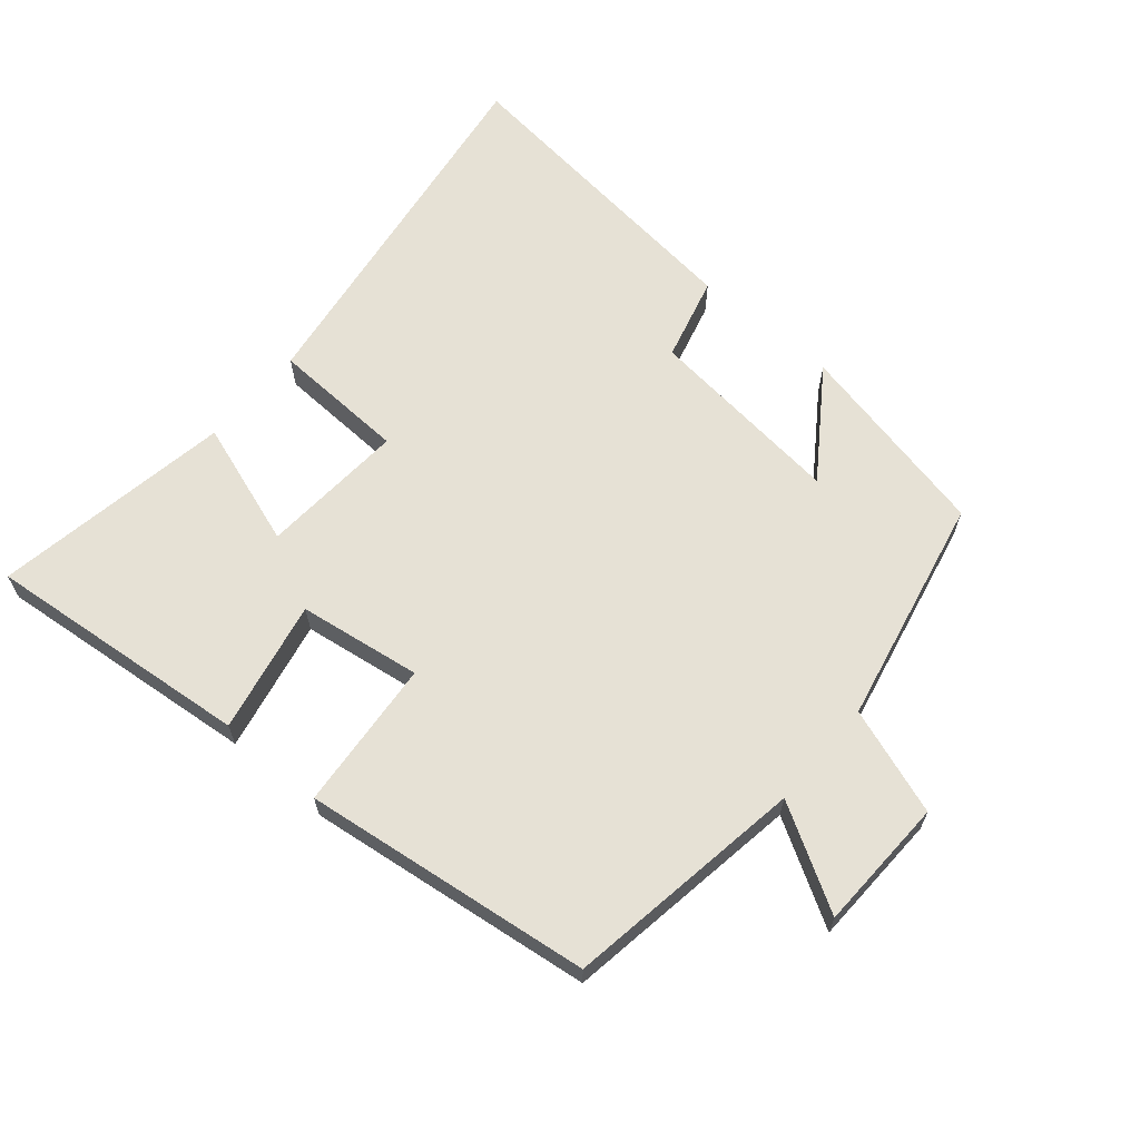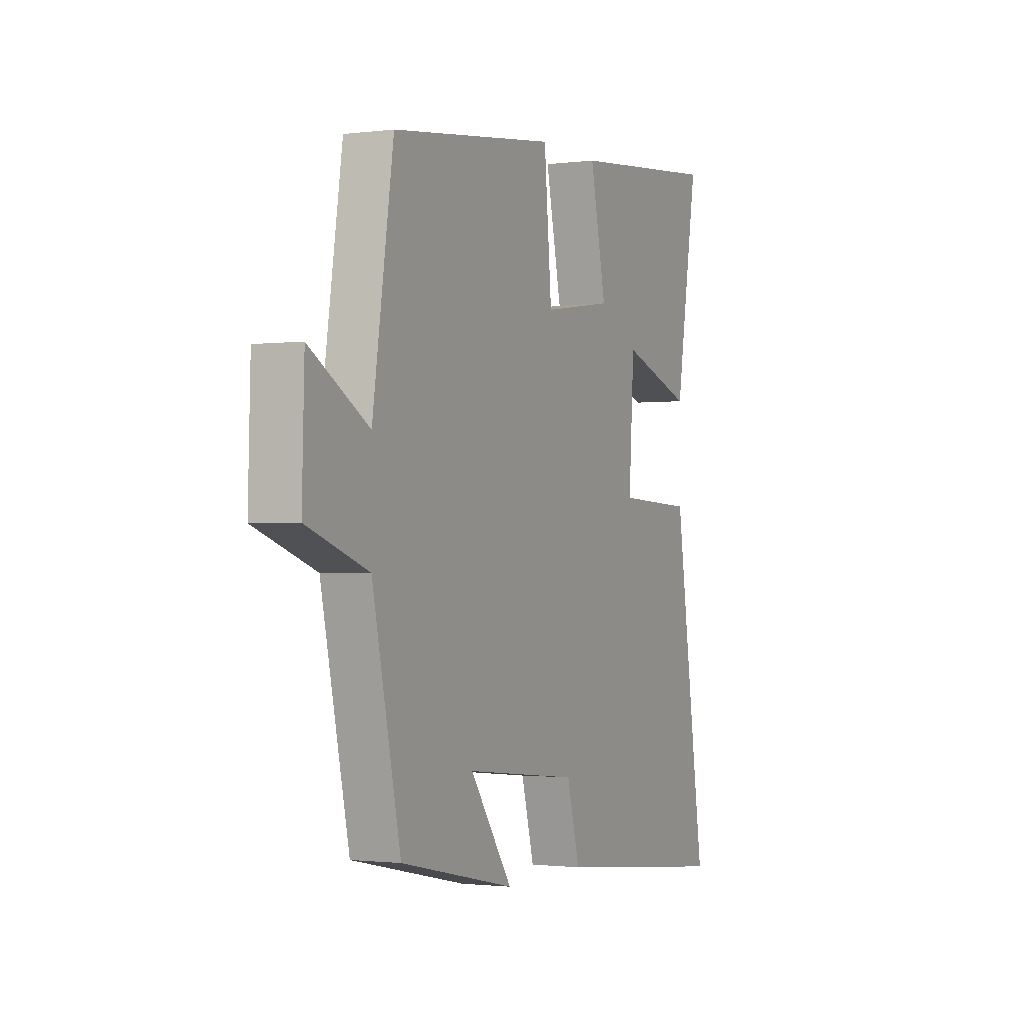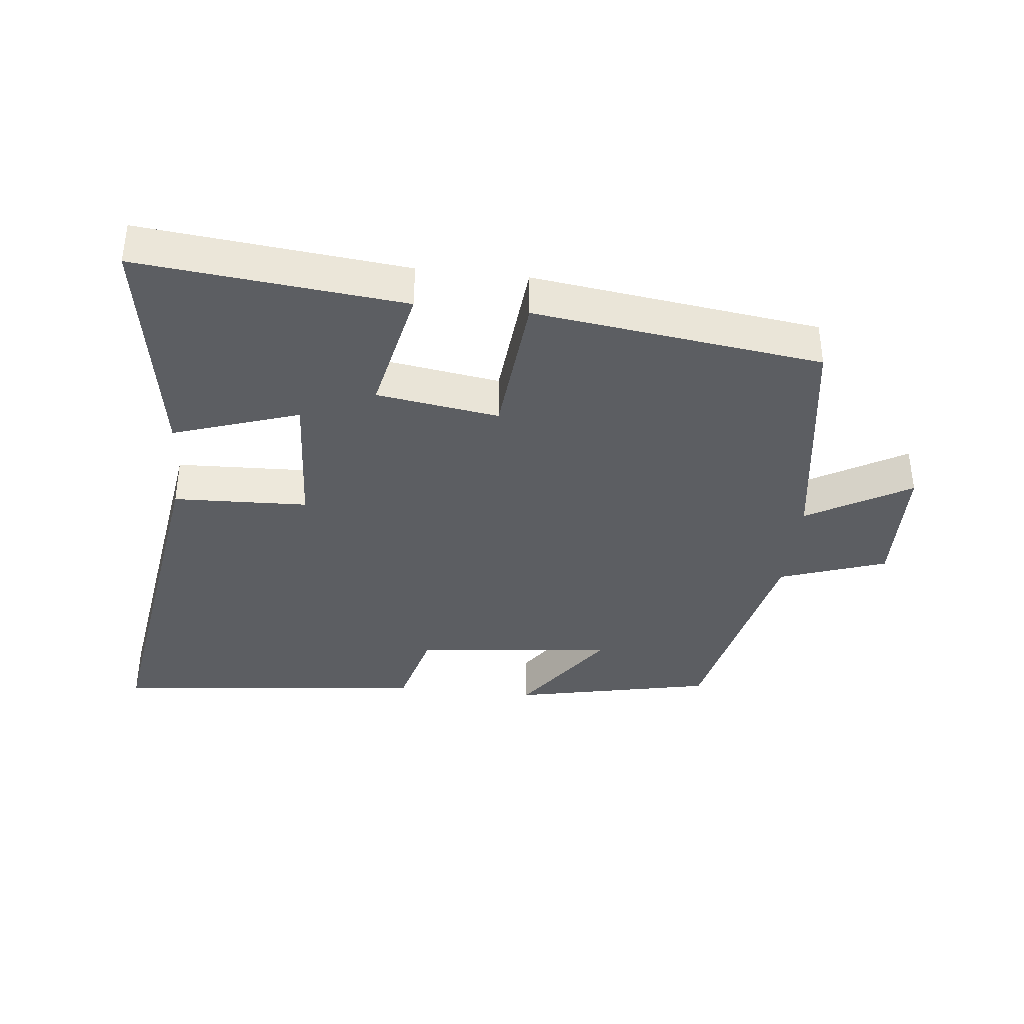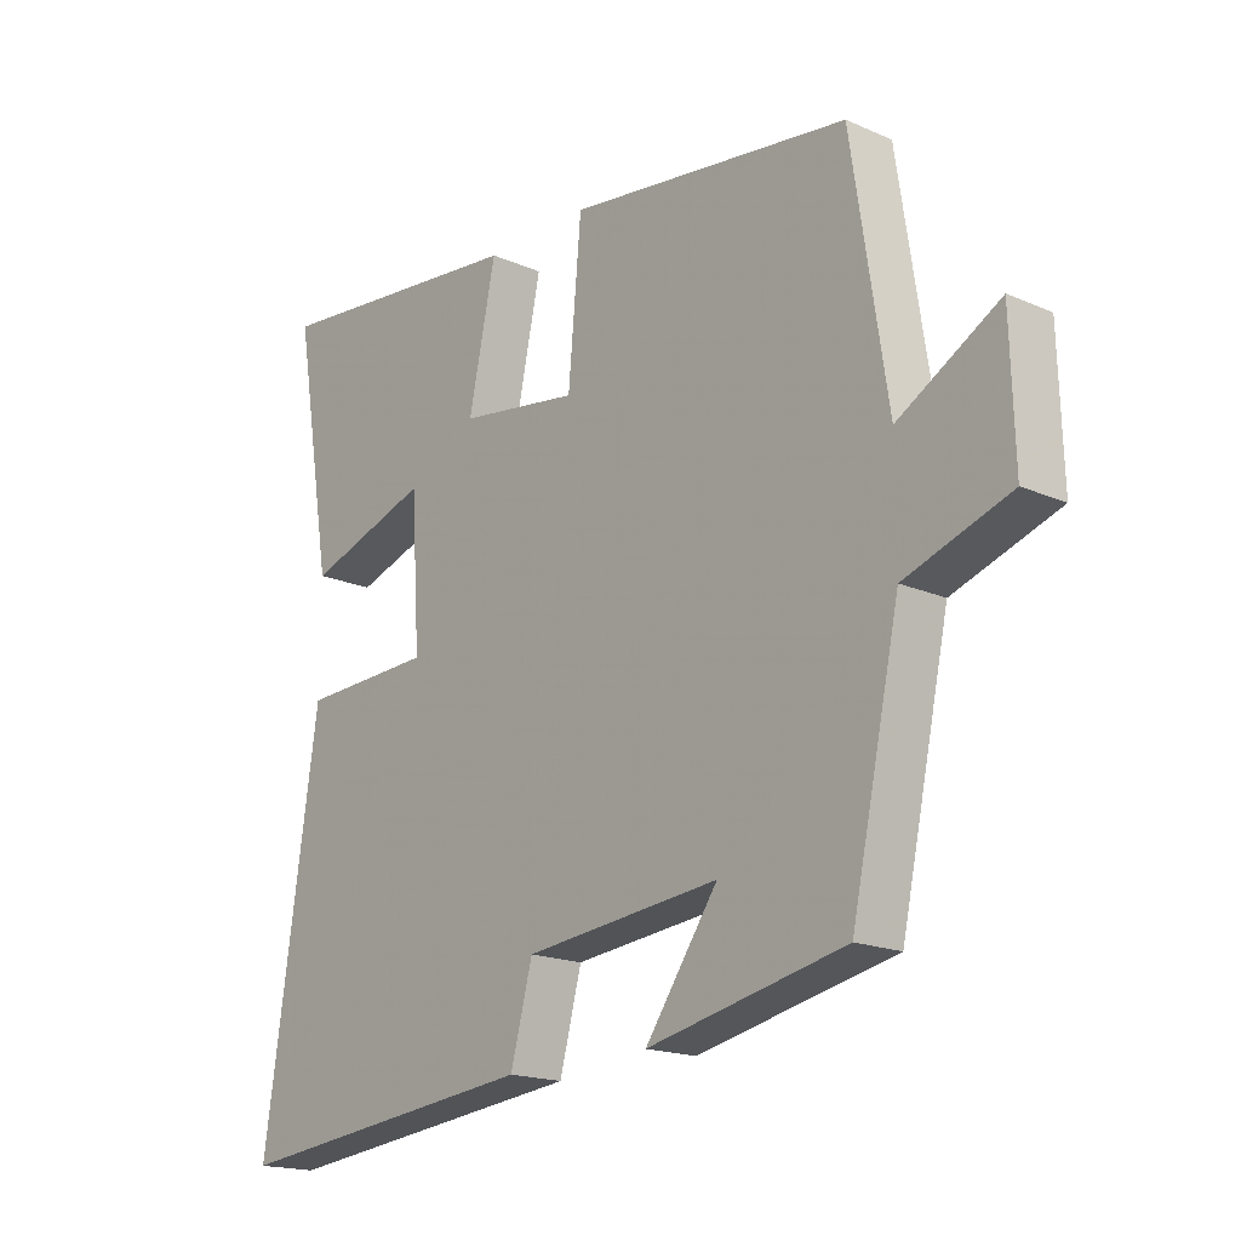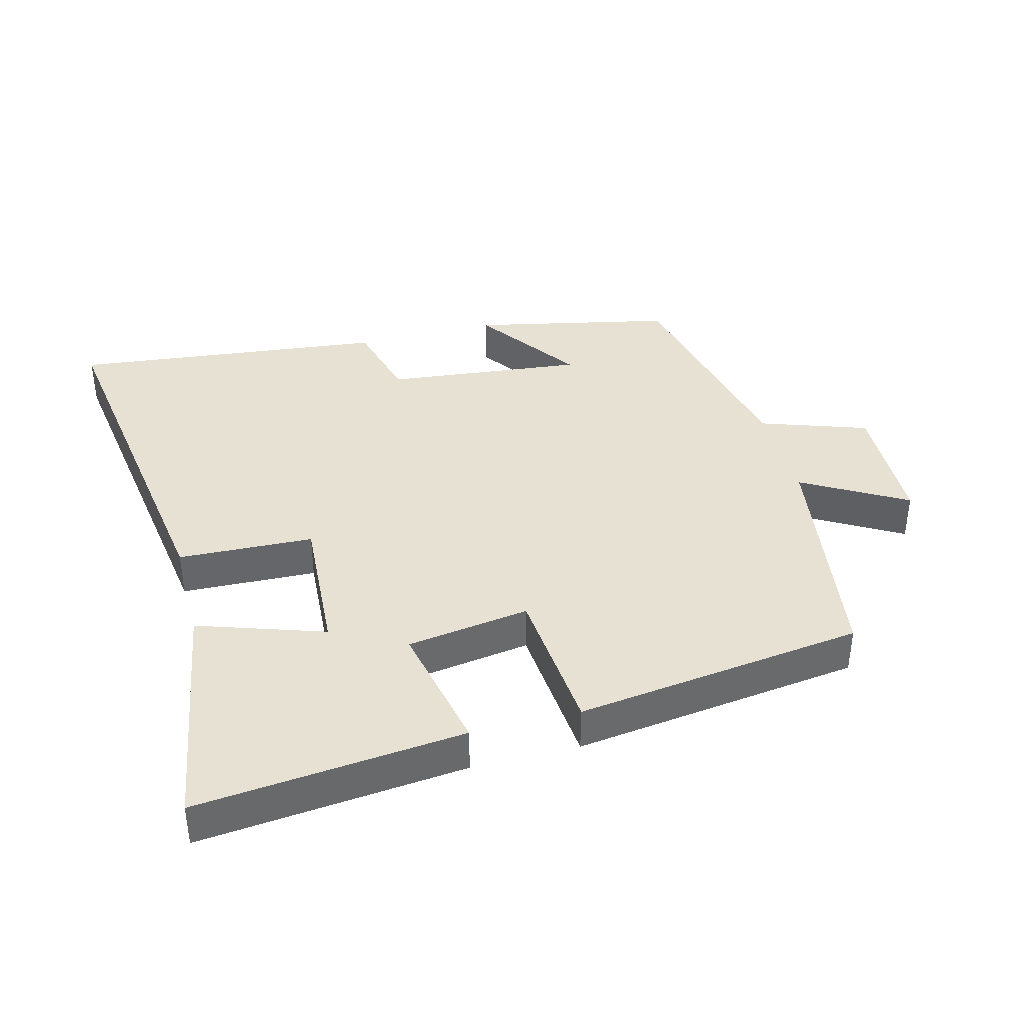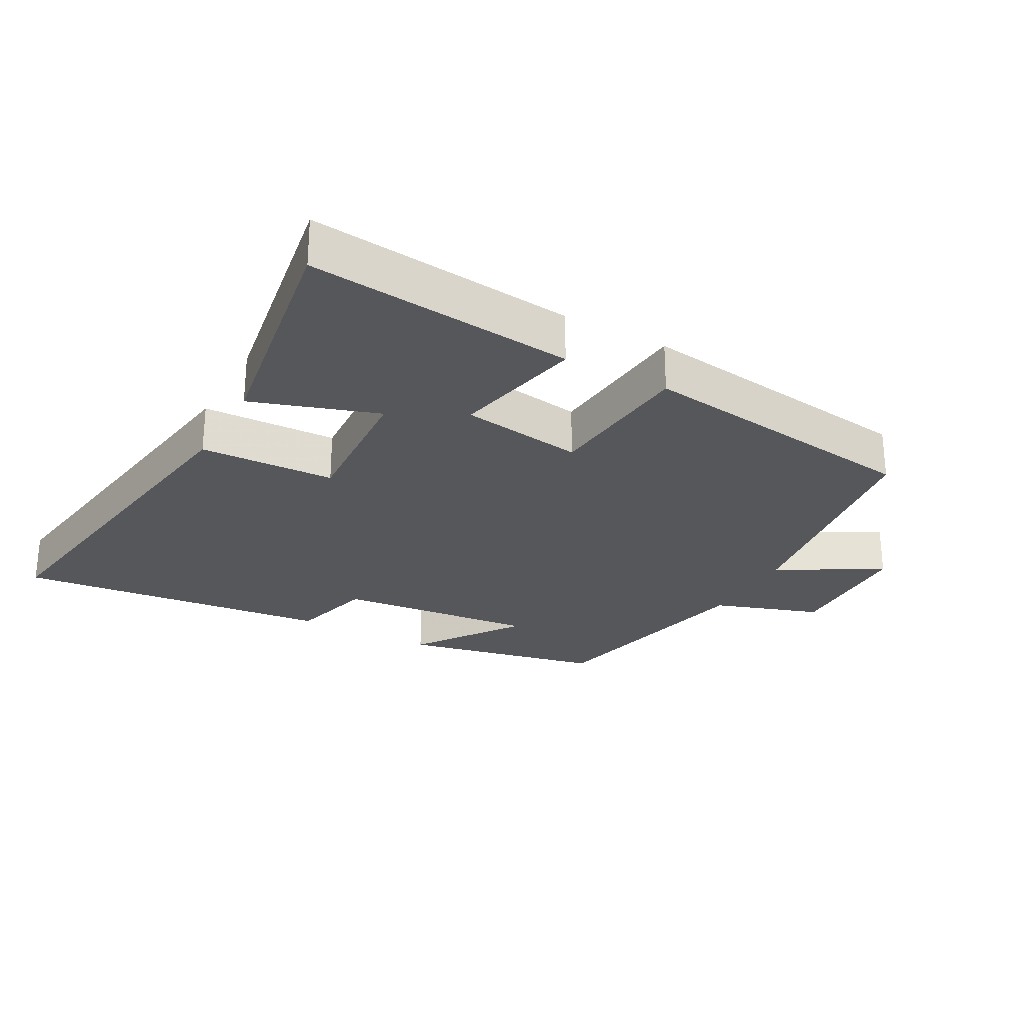
<metadata>
{"format":"obj","ext":"obj","renderer":"f3d","projection":"perspective","resolution":1024,"background":"white","views":[{"elev":64.3,"azim":40.5,"up":"+Y"},{"elev":-1.4,"azim":115.2,"up":"+Z"},{"elev":-37.6,"azim":-6.3,"up":"+Y"},{"elev":-17.9,"azim":49.4,"up":"+Z"},{"elev":38.7,"azim":-14.7,"up":"+Y"},{"elev":-26.7,"azim":-28.9,"up":"+Y"}]}
</metadata>
<code>
v -0.56 0.07 0.541
v -0.156 0.07 0.5
v -0.198 0.07 0.3
v -0.012 0.07 0.272
v 0.008 0.07 0.5
v 0.445 0.07 0.443
v 0.5 0.07 0.08
v 0.656 0.07 0.17
v 0.662 0.07 -0.032
v 0.5 0.07 -0.088
v 0.425 0.07 -0.435
v 0.12 0.07 -0.5
v 0.232 0.07 -0.34
v -0.07 0.07 -0.372
v -0.104 0.07 -0.5
v -0.584 0.07 -0.553
v -0.5 0.07 0.014
v -0.295 0.07 0.022
v -0.309 0.07 0.242
v -0.5 0.07 0.178
v -0.56 0 0.541
v -0.156 0 0.5
v -0.198 0 0.3
v -0.012 0 0.272
v 0.008 0 0.5
v 0.445 0 0.443
v 0.5 0 0.08
v 0.656 0 0.17
v 0.662 0 -0.032
v 0.5 0 -0.088
v 0.425 0 -0.435
v 0.12 0 -0.5
v 0.232 0 -0.34
v -0.07 0 -0.372
v -0.104 0 -0.5
v -0.584 0 -0.553
v -0.5 0 0.014
v -0.295 0 0.022
v -0.309 0 0.242
v -0.5 0 0.178
f 19 20 1 2
f 18 19 2 3
f 15 16 17 18
f 14 15 18 3
f 13 14 3 4
f 10 11 12 13
f 10 13 4 5
f 7 8 9 10
f 5 6 7 10
f 22 21 40 39
f 23 22 39 38
f 38 37 36 35
f 23 38 35 34
f 24 23 34 33
f 33 32 31 30
f 25 24 33 30
f 30 29 28 27
f 30 27 26 25
f 1 21 22 2
f 2 22 23 3
f 3 23 24 4
f 4 24 25 5
f 5 25 26 6
f 6 26 27 7
f 7 27 28 8
f 8 28 29 9
f 9 29 30 10
f 10 30 31 11
f 11 31 32 12
f 12 32 33 13
f 13 33 34 14
f 14 34 35 15
f 15 35 36 16
f 16 36 37 17
f 17 37 38 18
f 18 38 39 19
f 19 39 40 20
f 20 40 21 1

</code>
